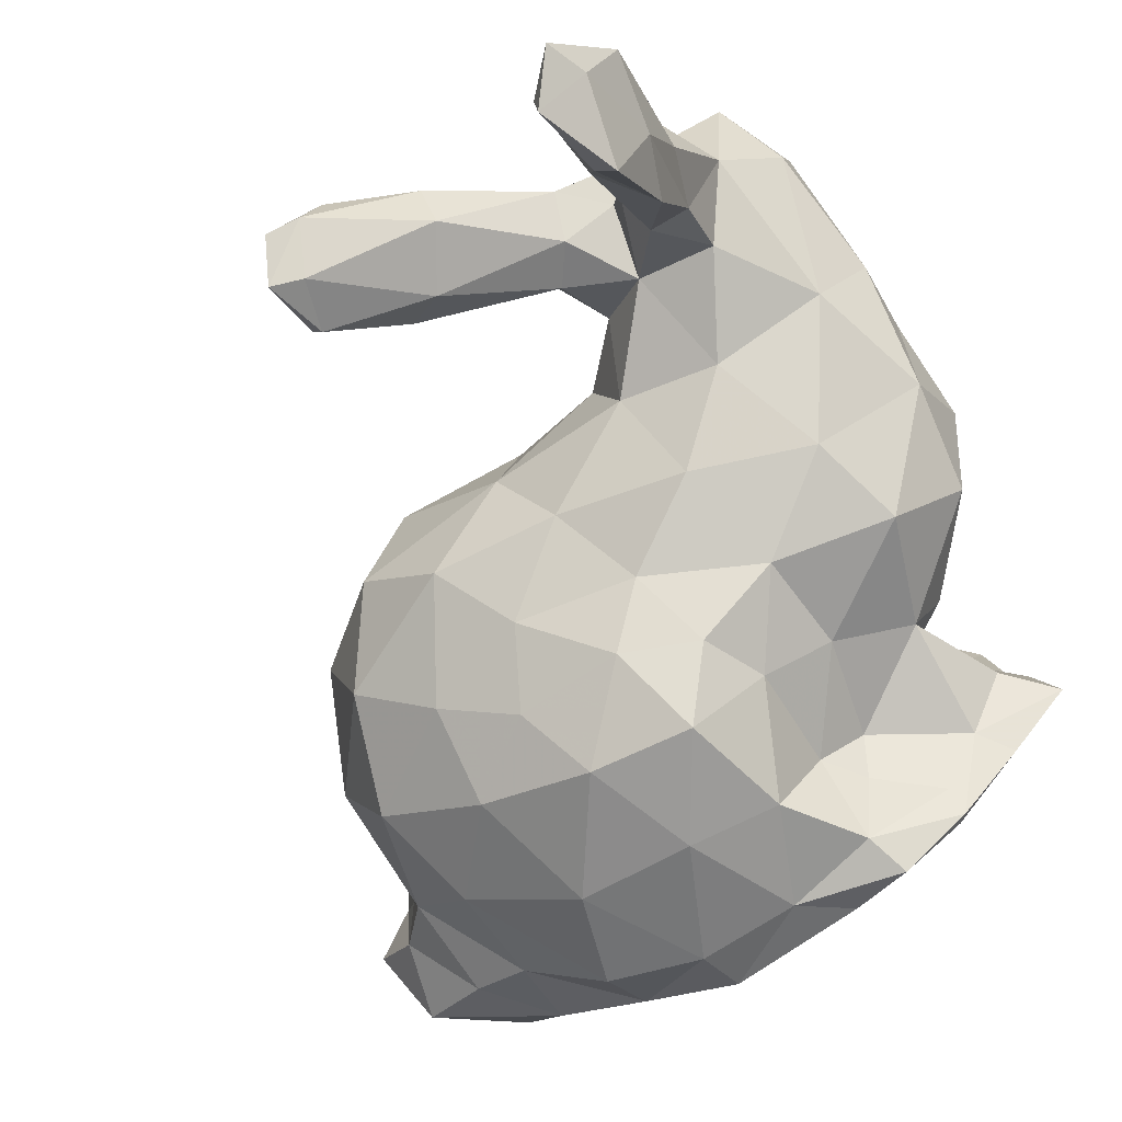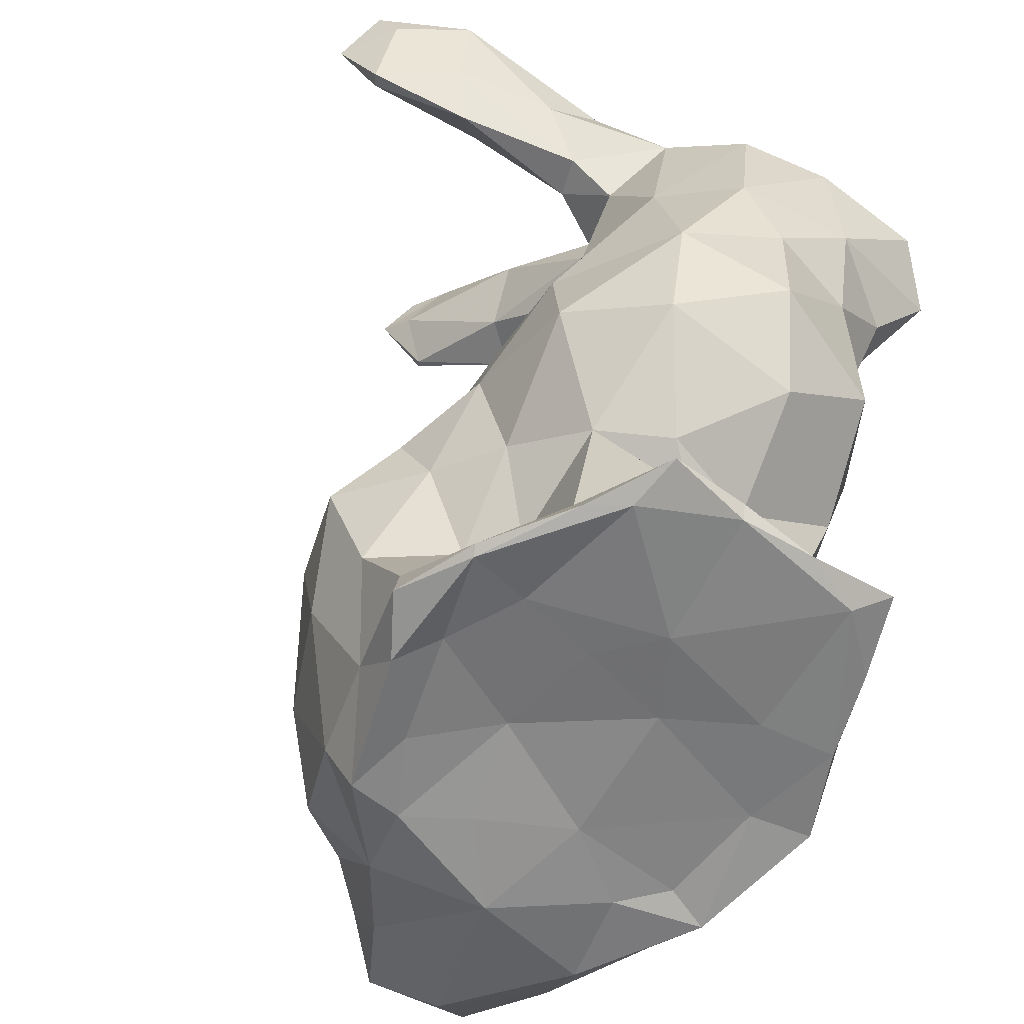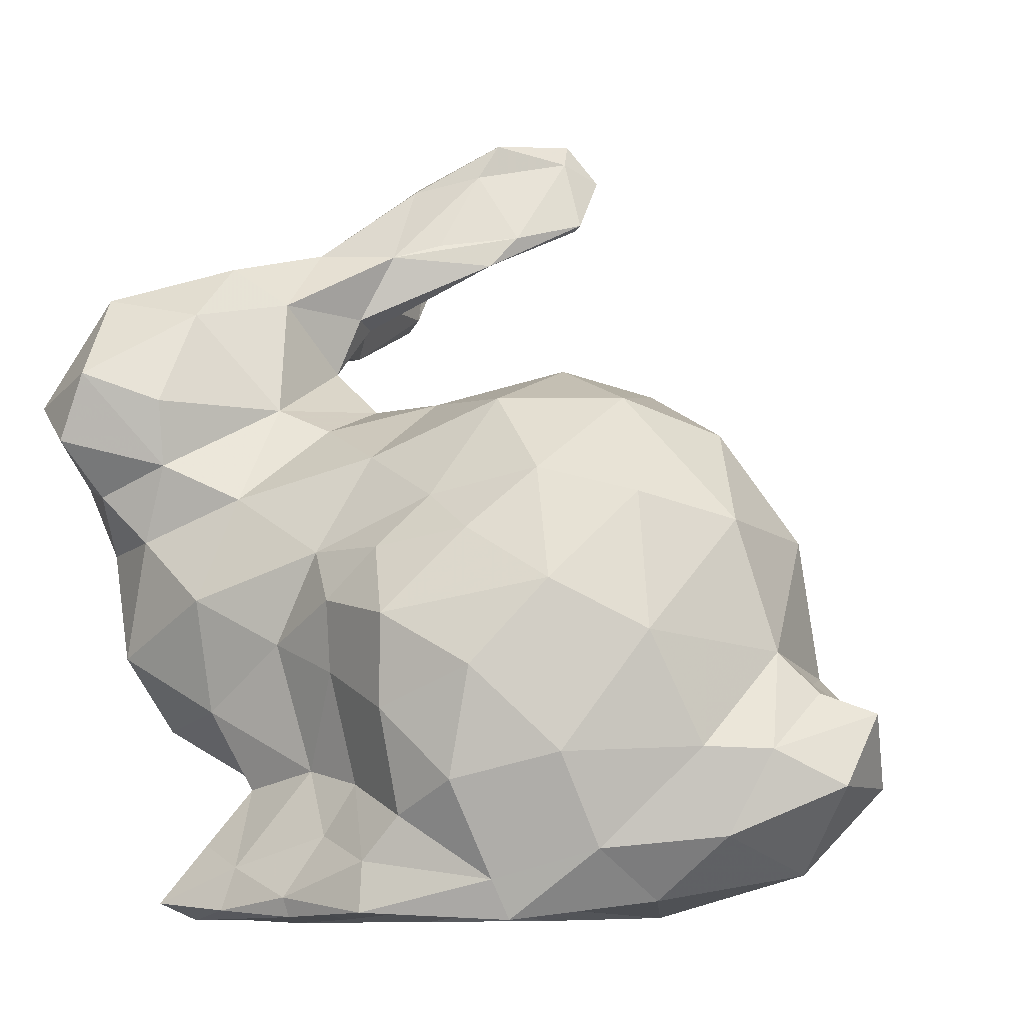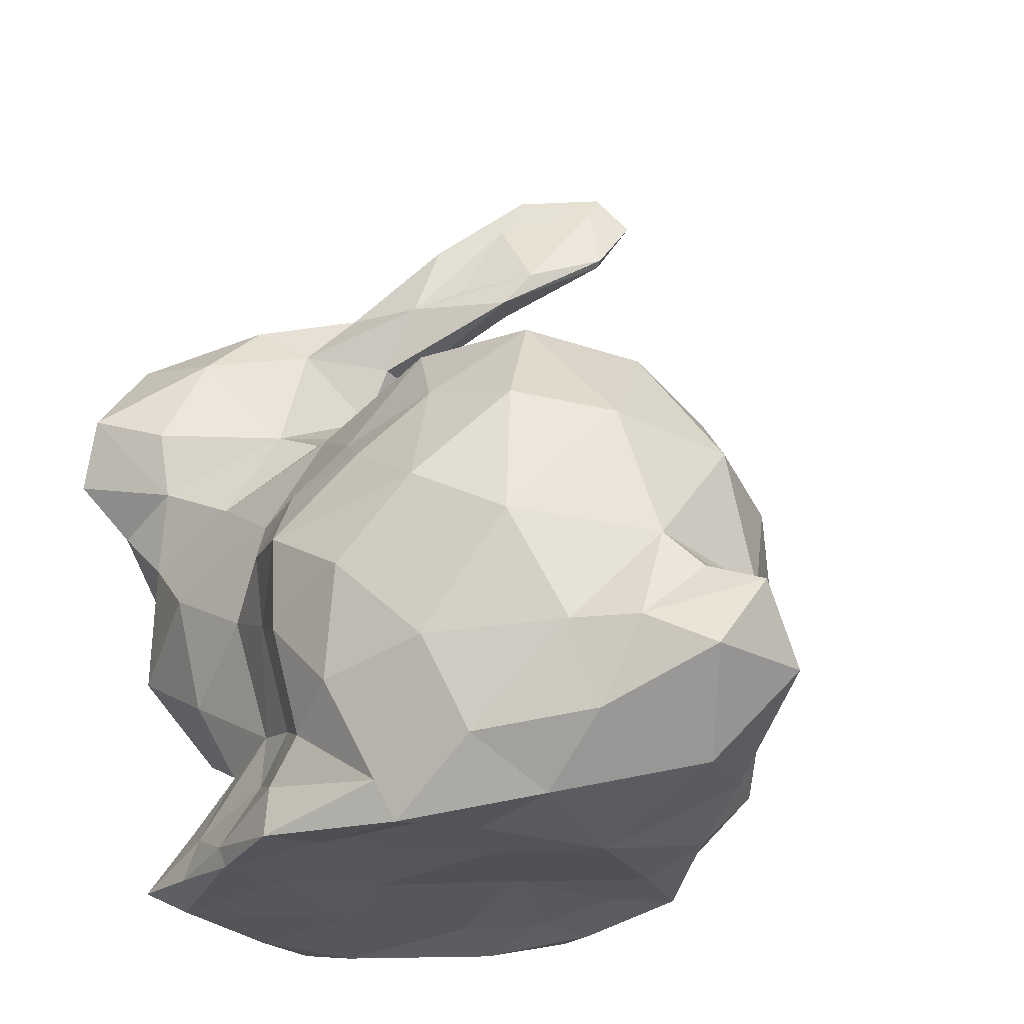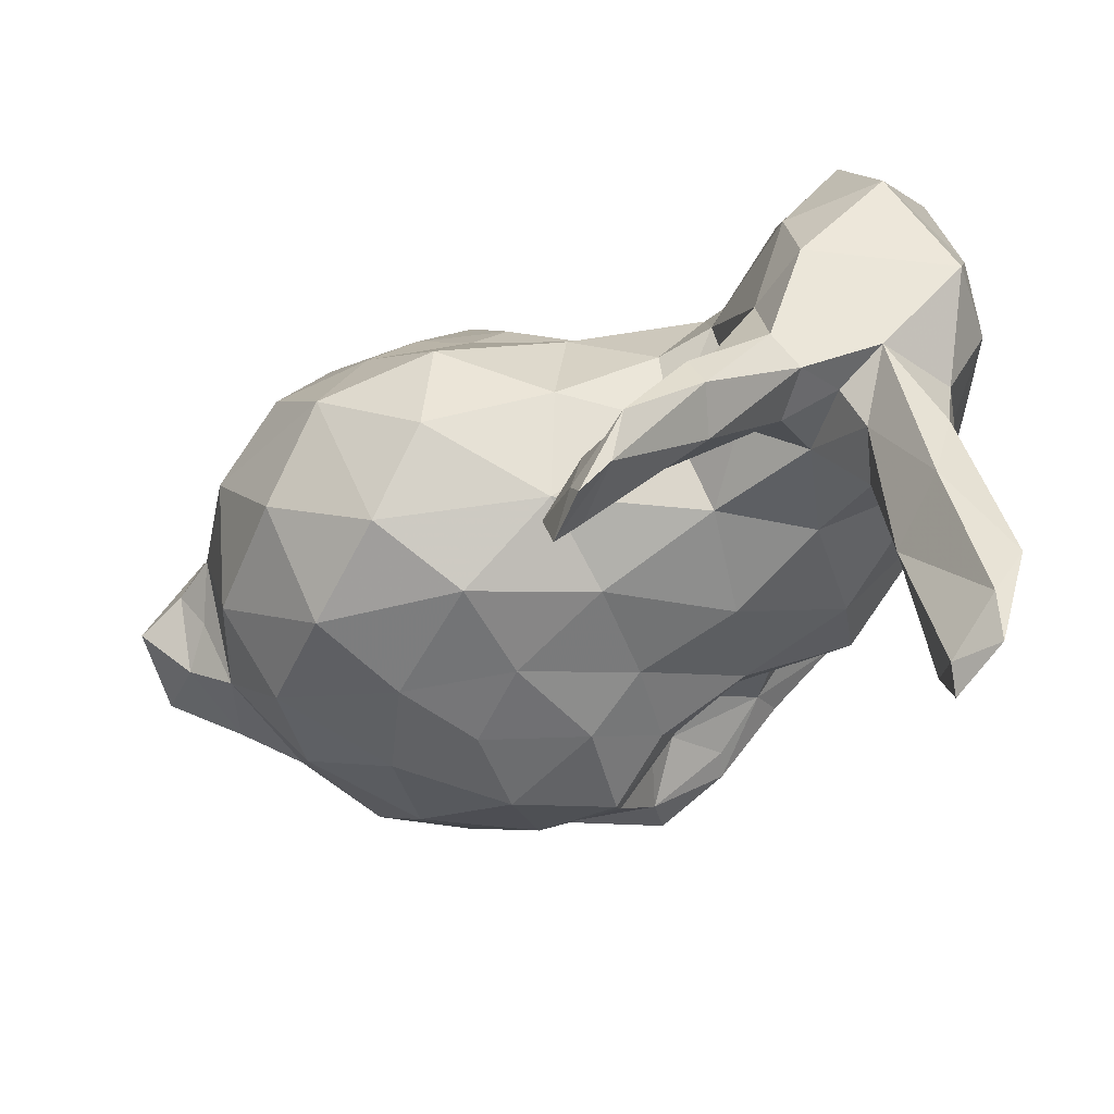
<metadata>
{"format":"obj","ext":"obj","renderer":"f3d","projection":"perspective","resolution":1024,"background":"white","views":[{"elev":-79.3,"azim":-141.3,"up":"+Z"},{"elev":-61.8,"azim":-115.3,"up":"+Y"},{"elev":-8.4,"azim":26.1,"up":"+Y"},{"elev":-24.1,"azim":46.9,"up":"+Y"},{"elev":66.7,"azim":169.3,"up":"+Y"}]}
</metadata>
<code>
v -1.685 2.048 0.9256
v -1.617 1.328 1.009
v -1.631 1.364 0.3491
v -1.631 1.746 1.47
v -1.285 2.393 1.311
v -1.53 2.546 0.6481
v -1.646 2.135 0.4237
v -1.348 2.373 0.057
v -1.33 1.46 -0.06556
v -1.458 0.7078 0.001808
v -1.58 0.957 0.5796
v -1.531 0.34 0.5855
v -1.375 0.8986 1.063
v -1.248 1.201 1.401
v -1.355 1.5 1.677
v -0.8156 1.356 1.422
v -1.183 1.877 1.722
v -0.797 1.722 1.509
v -0.7323 2.271 1.236
v -0.7162 2.622 0.8607
v -0.4482 2.415 0.6825
v -0.3178 1.711 0.9672
v -0.3239 2.05 0.285
v 0.02052 1.763 0.4144
v -0.01413 1.572 0.9119
v -0.379 1.144 1.302
v 0.4404 1.34 1.218
v 0.2348 0.785 1.466
v -0.5233 0.5515 1.499
v -0.9762 0.9238 1.346
v -1.159 0.2665 1.242
v -0.526 -0.06548 1.317
v -1.179 -0.1276 0.7249
v -1.285 0.08655 -0.004676
v -0.7948 -0.4004 0.2338
v -0.6188 -0.3252 -0.1615
v -0.9036 0.299 -0.48
v -0.8216 0.8756 -0.4731
v -0.2292 0.5545 -0.6424
v -0.2096 -0.03684 -0.4648
v 0.1726 0.1072 -0.747
v 0.2938 0.4961 -0.8834
v 0.3867 0.9508 -0.6566
v 0.7009 0.7286 -0.8976
v 0.6034 0.2169 -1.16
v 1.188 0.3463 -1.077
v 1.031 -0.3102 -1.05
v 1.698 -0.2258 -0.8809
v 1.81 0.5103 -0.788
v 1.323 0.7725 -0.816
v 1.705 1.042 -0.5627
v 2.377 0.7145 -0.3455
v 2.28 0.08572 -0.5177
v 2.643 0.1002 0.02921
v 2.329 -0.4949 -0.3141
v 2.66 -0.4789 -0.07654
v 2.879 -0.09036 0.2182
v 2.751 0.04059 0.4526
v 2.672 0.193 0.7754
v 2.588 0.849 0.1846
v 2.496 0.8983 0.9118
v 2.219 0.2777 1.447
v 2.102 1.027 1.31
v 1.875 1.6 0.9784
v 2.242 1.439 0.4811
v 1.694 1.759 0.1507
v 1.35 1.857 0.6222
v 1.196 1.624 1.151
v 0.5996 1.706 0.7396
v 0.9395 1.062 1.457
v 1.553 1.181 1.397
v 1.249 0.846 1.637
v 0.7099 0.7701 1.645
v 0.4142 0.4923 1.658
v -0.02258 0.2852 1.443
v 0.4002 0.1073 1.584
v 0.1341 -0.4108 1.324
v -0.3337 -0.5016 1.179
v -0.5607 -0.4503 0.7345
v -0.4679 -0.6172 0.4987
v -0.6342 -0.9295 0.8825
v -0.5587 -0.8108 1.287
v -0.2681 -0.9361 1.449
v -0.7761 -1.133 1.423
v -0.3154 -1.169 1.513
v 0.1385 -1.097 1.611
v 0.31 -0.7685 1.477
v 0.4851 -0.493 1.447
v 0.6727 -0.9063 1.699
v 0.8844 -0.6696 1.693
v 0.8552 -0.1149 1.854
v 0.8857 0.3799 1.905
v 1.392 0.09281 1.88
v 1.252 -0.494 1.822
v 1.808 -0.3529 1.652
v 1.76 0.5436 1.695
v 2.41 -0.3178 1.193
v 1.917 -0.8445 1.414
v 2.494 -0.7802 1.059
v 2.724 -0.3294 0.9949
v 2.866 -0.02563 0.672
v 3.135 -0.1325 0.517
v 3.05 -0.5176 0.195
v 3.051 -0.522 0.7869
v 2.693 -0.9804 0.4811
v 2.392 -0.9158 -0.04731
v 1.808 -1.211 0.3599
v 1.908 -1.084 -0.2761
v 1.93 -0.7434 -0.6532
v 1.414 -0.9413 -0.7599
v 1.379 -1.224 -0.6058
v 1.48 -1.18 -0.2997
v 1.025 -1.172 -0.4596
v 0.7585 -1.099 -0.002766
v 1.336 -1.166 0.06988
v 1.166 -1.155 0.6086
v 1.511 -1.162 0.9795
v 2.073 -1.115 1.023
v 1.424 -1.211 1.467
v 1.371 -1.002 1.569
v 0.6724 -1.174 1.724
v 0.1557 -1.201 1.577
v 0.7063 -1.15 1.387
v 0.1567 -1.19 1.157
v -0.6563 -1.227 1.235
v -0.1278 -1.23 0.4854
v -0.885 -1.231 0.5038
v -0.8324 -1.191 0.9268
v -0.9328 -1.157 0.4912
v -0.6649 -0.8898 0.4655
v -0.8044 -0.8986 0.07318
v -0.5007 -1.01 -0.2302
v -0.01201 -0.6153 -0.2801
v 0.2457 -0.5174 -0.5054
v 0.1018 -0.7758 -0.4699
v 0.2786 -0.9392 -0.8332
v 0.5258 -0.4528 -0.963
v 0.8305 -0.9949 -0.8124
v 0.2293 -1.203 -0.8818
v 0.5817 -1.248 -0.7334
v -0.1435 -1.256 -0.6099
v -0.1991 -1.223 -0.6292
v -0.6216 -1.231 -0.2479
v -0.7387 -1.26 -0.02879
v -1.036 -1.205 0.05897
v 0.0006609 -1.184 -0.2632
v 0.1551 -1.181 0.1667
v 0.3565 -1.168 0.6677
v 0.3895 -1.18 -0.5348
v -0.2102 -1.087 -0.5226
v 1.313 -1.146 1.239
v 0.7378 1.741 0.1188
v -0.1066 1.688 -0.1019
v 0.5464 1.445 -0.3504
v -0.1708 1.209 -0.5059
v -0.6551 1.528 -0.2467
v -0.6041 2.145 -0.05006
v -0.2366 2.364 0.04212
v -0.1993 2.39 0.2273
v 0.5122 2.732 -0.123
v 0.001969 2.773 0.1782
v -0.4249 2.794 0.3225
v 0.0769 3.2 0.04697
v 0.3822 3.331 -0.2178
v 0.2349 2.86 0.009161
v 0.6451 2.918 -0.2317
v 0.7835 3.468 -0.6304
v 0.471 3.545 -0.316
v 0.7601 3.606 -0.7162
v 0.5781 3.565 -0.5765
v 0.02257 3.269 -0.113
v 0.04489 3.095 -0.3344
v -0.5346 2.802 0.1048
v -0.9974 2.665 0.2273
v -0.7457 2.542 0.07232
v -0.4156 2.561 -0.05394
v -0.8254 2.608 -0.1872
v -0.8239 2.338 -0.3887
v -1.037 2.044 -0.1794
v -1.055 2.307 -0.4276
v -1.195 2.618 -0.639
v -1.191 2.803 -0.3184
v -1.011 3.023 -0.6713
v -1.265 3.204 -1.227
v -1.051 3.359 -1.455
v -0.77 2.801 -0.9594
v -0.7856 3.268 -1.729
v -0.8052 2.828 -1.648
v -0.9693 2.465 -1.113
v -0.8964 2.754 -1.681
v -1.131 2.776 -1.214
v -1.071 3.217 -1.637
v -1.007 3.45 -1.739
v -0.7754 3.221 -1.889
v 0.2994 2.778 -0.3193
v 0.7423 3.301 -0.7462
v 0.868 3.022 -0.6039
v 0.9087 3.05 -0.588
v 0.9047 3.385 -0.8519
v 1.061 1.155 -0.6056
v 1.283 1.6 -0.2737
v 2.082 1.334 -0.2012
f 2 3 1
f 4 2 1
f 4 1 5
f 6 5 1
f 1 7 6
f 6 7 8
f 9 8 7
f 3 9 7
f 10 9 3
f 11 10 3
f 10 11 12
f 13 12 11
f 11 2 13
f 14 13 2
f 15 14 2
f 14 15 16
f 15 17 16
f 17 15 4
f 18 16 17
f 18 17 19
f 17 5 19
f 19 5 20
f 21 19 20
f 19 21 22
f 23 22 21
f 24 22 23
f 22 24 25
f 25 26 22
f 25 27 26
f 27 28 26
f 29 26 28
f 26 29 30
f 16 26 30
f 31 30 29
f 30 31 13
f 32 31 29
f 33 31 32
f 31 33 12
f 12 33 34
f 33 35 34
f 36 34 35
f 34 36 37
f 34 37 10
f 10 37 38
f 37 39 38
f 37 40 39
f 40 41 39
f 39 41 42
f 39 42 43
f 42 44 43
f 44 42 45
f 45 46 44
f 45 47 46
f 48 46 47
f 46 48 49
f 46 49 50
f 51 50 49
f 49 52 51
f 52 49 53
f 53 54 52
f 53 55 54
f 56 54 55
f 57 54 56
f 58 54 57
f 54 58 59
f 60 54 59
f 59 61 60
f 59 62 61
f 63 61 62
f 61 63 64
f 65 61 64
f 65 64 66
f 64 67 66
f 67 64 68
f 68 69 67
f 27 69 68
f 70 27 68
f 71 70 68
f 71 72 70
f 72 73 70
f 28 70 73
f 73 74 28
f 28 74 75
f 74 76 75
f 75 76 77
f 77 32 75
f 78 32 77
f 32 78 79
f 78 80 79
f 80 35 79
f 80 78 81
f 82 81 78
f 83 82 78
f 82 83 84
f 84 83 85
f 85 83 86
f 87 86 83
f 83 77 87
f 88 87 77
f 87 88 89
f 90 89 88
f 88 91 90
f 91 88 76
f 91 76 92
f 92 93 91
f 93 94 91
f 94 93 95
f 93 96 95
f 96 62 95
f 97 95 62
f 95 97 98
f 99 98 97
f 100 99 97
f 97 59 100
f 101 100 59
f 100 101 102
f 57 102 101
f 102 57 103
f 103 104 102
f 104 103 105
f 106 105 103
f 56 106 103
f 105 106 107
f 108 107 106
f 106 55 108
f 109 108 55
f 108 109 110
f 109 48 110
f 48 109 53
f 110 111 108
f 112 108 111
f 111 113 112
f 112 113 114
f 114 115 112
f 115 114 116
f 116 107 115
f 107 116 117
f 117 118 107
f 118 117 119
f 119 98 118
f 120 98 119
f 120 119 121
f 121 89 120
f 89 121 86
f 122 86 121
f 121 123 122
f 124 122 123
f 122 124 125
f 125 85 122
f 124 126 125
f 127 125 126
f 125 127 128
f 128 84 125
f 84 128 81
f 129 81 128
f 130 81 129
f 131 130 129
f 130 131 80
f 80 131 36
f 131 132 36
f 133 36 132
f 36 133 40
f 134 40 133
f 133 135 134
f 136 134 135
f 134 136 137
f 137 41 134
f 41 137 45
f 138 137 136
f 47 137 138
f 138 110 47
f 136 139 138
f 139 140 138
f 140 111 138
f 140 139 141
f 141 139 142
f 141 142 143
f 144 141 143
f 144 143 145
f 143 132 145
f 144 145 127
f 127 145 129
f 146 141 144
f 126 146 144
f 146 126 147
f 147 126 148
f 148 114 147
f 147 114 146
f 146 114 149
f 146 149 141
f 143 142 132
f 150 132 142
f 135 132 150
f 150 142 136
f 149 140 141
f 149 113 140
f 139 136 142
f 135 150 136
f 132 135 133
f 132 131 145
f 129 145 131
f 128 127 129
f 144 127 126
f 126 124 148
f 123 148 124
f 116 148 123
f 123 151 116
f 151 123 119
f 119 123 121
f 151 119 117
f 117 116 151
f 148 116 114
f 115 107 112
f 114 113 149
f 111 140 113
f 110 138 111
f 107 108 112
f 105 107 118
f 118 99 105
f 99 104 105
f 102 104 100
f 104 99 100
f 98 99 118
f 98 120 95
f 95 120 94
f 94 120 90
f 92 96 93
f 72 96 92
f 90 91 94
f 89 90 120
f 86 87 89
f 86 122 85
f 85 125 84
f 81 82 84
f 81 130 80
f 77 83 78
f 76 88 77
f 76 74 92
f 74 73 92
f 73 72 92
f 96 72 71
f 63 96 71
f 67 69 152
f 69 24 152
f 153 152 24
f 152 153 154
f 155 154 153
f 156 155 153
f 157 156 153
f 153 23 157
f 158 157 23
f 159 158 23
f 158 159 160
f 161 160 159
f 159 21 161
f 161 21 162
f 163 161 162
f 163 164 161
f 165 161 164
f 165 166 161
f 164 166 165
f 166 164 167
f 164 168 167
f 167 168 169
f 170 169 168
f 168 171 170
f 171 168 163
f 172 170 171
f 172 171 173
f 173 171 162
f 174 173 162
f 174 175 173
f 173 175 176
f 176 175 157
f 177 157 175
f 178 157 177
f 157 178 179
f 180 179 178
f 179 180 8
f 180 181 8
f 181 182 8
f 182 174 8
f 174 182 183
f 183 182 184
f 184 185 183
f 183 185 186
f 186 177 183
f 185 187 186
f 187 188 186
f 189 186 188
f 186 189 178
f 188 190 189
f 191 189 190
f 189 191 180
f 192 191 190
f 191 192 184
f 184 181 191
f 192 193 184
f 193 192 194
f 187 193 194
f 190 194 192
f 190 188 194
f 188 187 194
f 185 193 187
f 193 185 184
f 174 183 177
f 182 181 184
f 181 180 191
f 178 189 180
f 177 186 178
f 174 177 175
f 20 174 162
f 174 20 6
f 172 173 176
f 172 176 195
f 176 158 195
f 195 196 172
f 195 197 196
f 197 195 160
f 197 160 198
f 160 166 198
f 198 199 197
f 198 167 199
f 196 197 199
f 196 199 170
f 170 172 196
f 169 170 199
f 169 199 167
f 167 198 166
f 168 164 163
f 171 163 162
f 166 160 161
f 160 195 158
f 157 158 176
f 157 179 156
f 179 9 156
f 9 38 156
f 156 38 155
f 43 154 155
f 154 43 200
f 154 200 201
f 51 201 200
f 202 201 51
f 201 202 66
f 66 152 201
f 201 152 154
f 68 64 71
f 152 66 67
f 66 202 65
f 202 60 65
f 60 202 52
f 64 63 71
f 62 96 63
f 62 59 97
f 61 65 60
f 101 59 58
f 58 57 101
f 103 57 56
f 55 106 56
f 55 53 109
f 54 60 52
f 52 202 51
f 50 51 200
f 50 200 44
f 49 48 53
f 47 110 48
f 137 47 45
f 44 46 50
f 43 44 200
f 155 39 43
f 42 41 45
f 41 40 134
f 38 39 155
f 40 37 36
f 80 36 35
f 79 35 33
f 79 33 32
f 75 32 29
f 29 28 75
f 70 28 27
f 69 27 25
f 26 16 22
f 24 69 25
f 23 153 24
f 21 159 23
f 20 162 21
f 22 18 19
f 16 18 22
f 30 14 16
f 13 14 30
f 12 13 31
f 10 12 34
f 38 9 10
f 8 9 179
f 8 174 6
f 5 6 20
f 5 17 4
f 2 4 15
f 1 3 7
f 3 2 11

</code>
